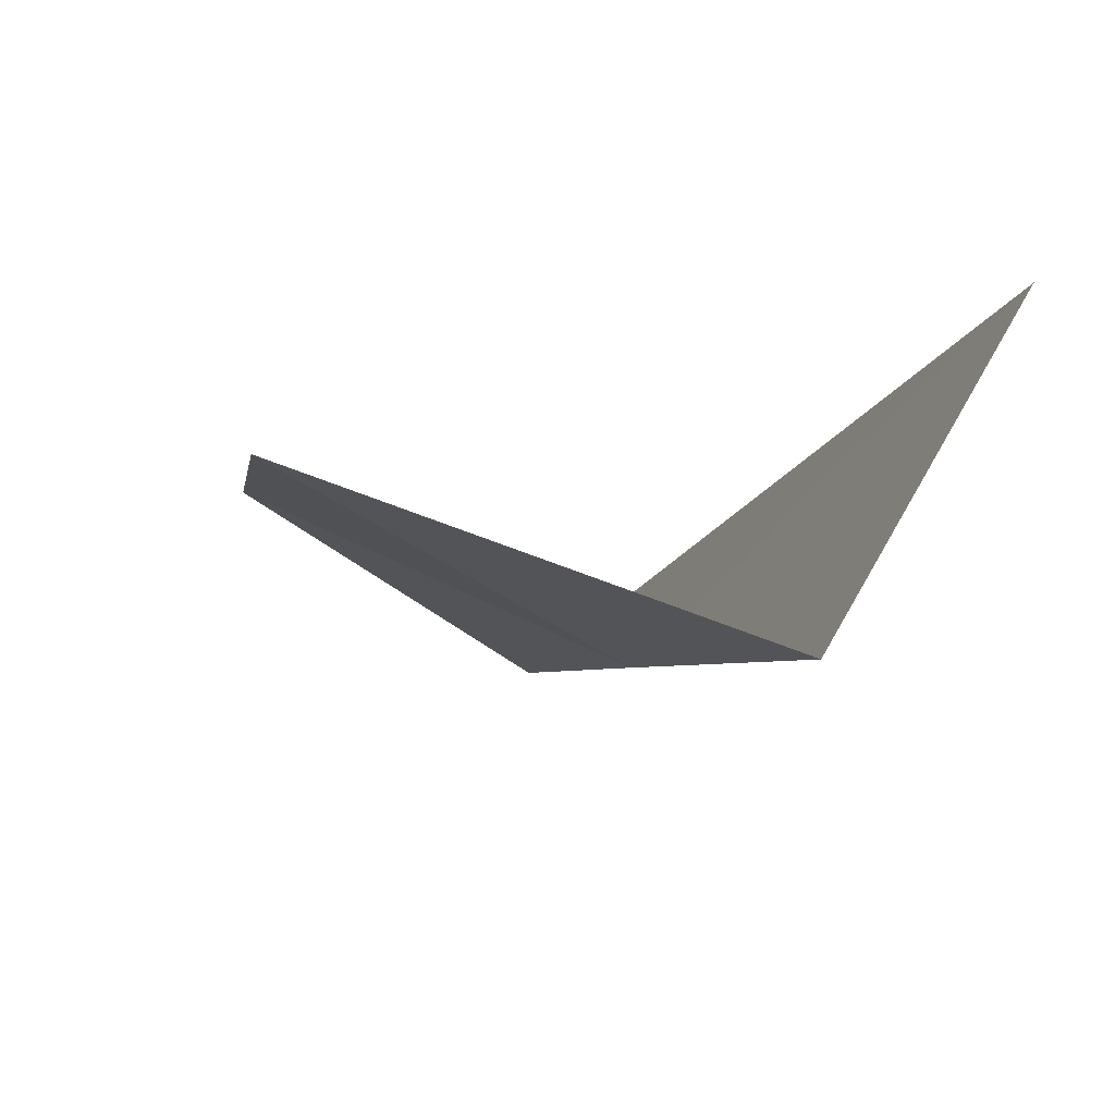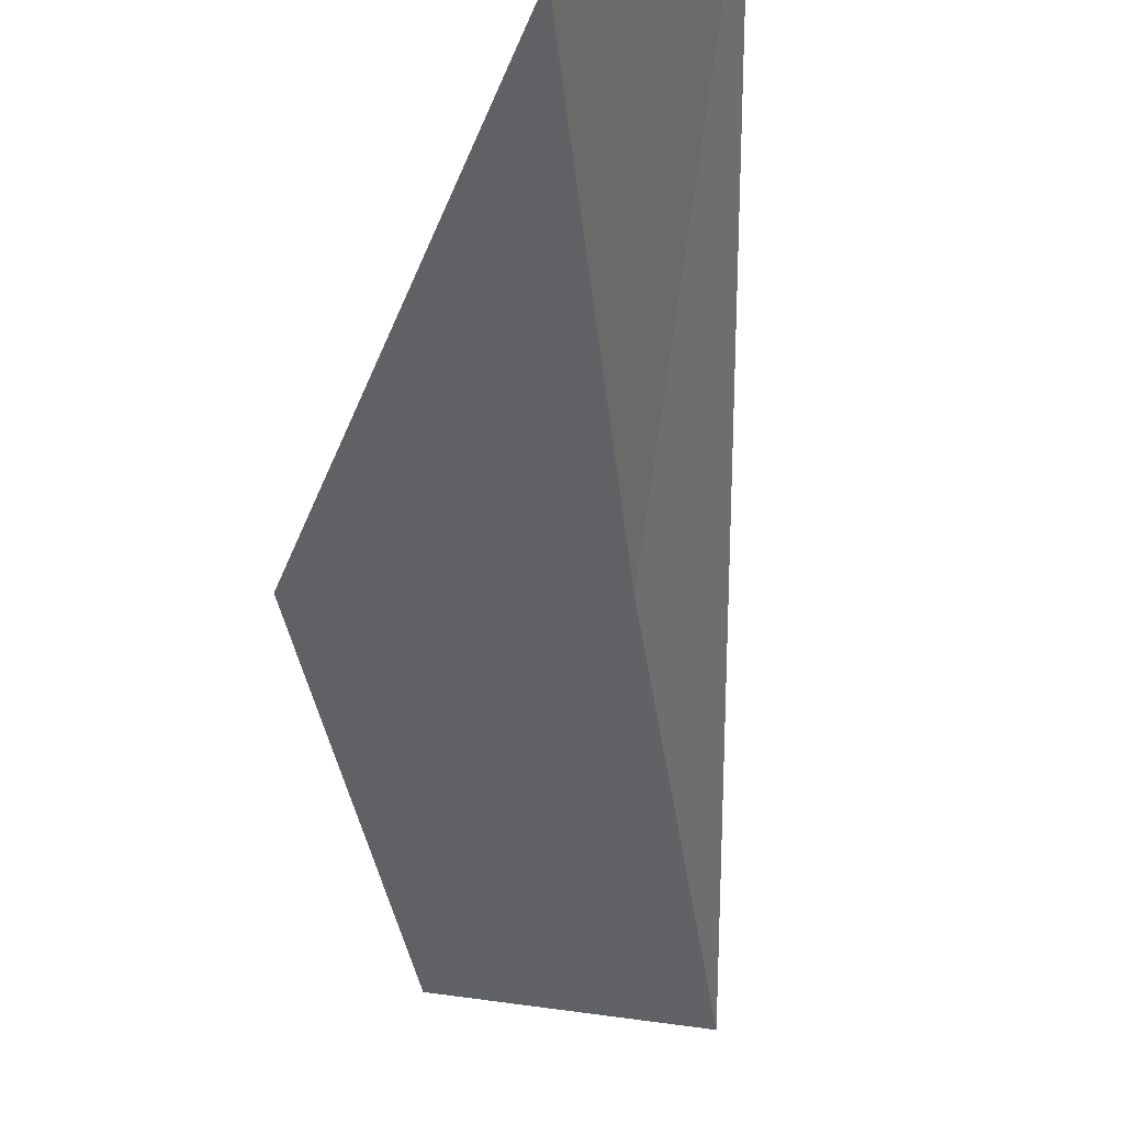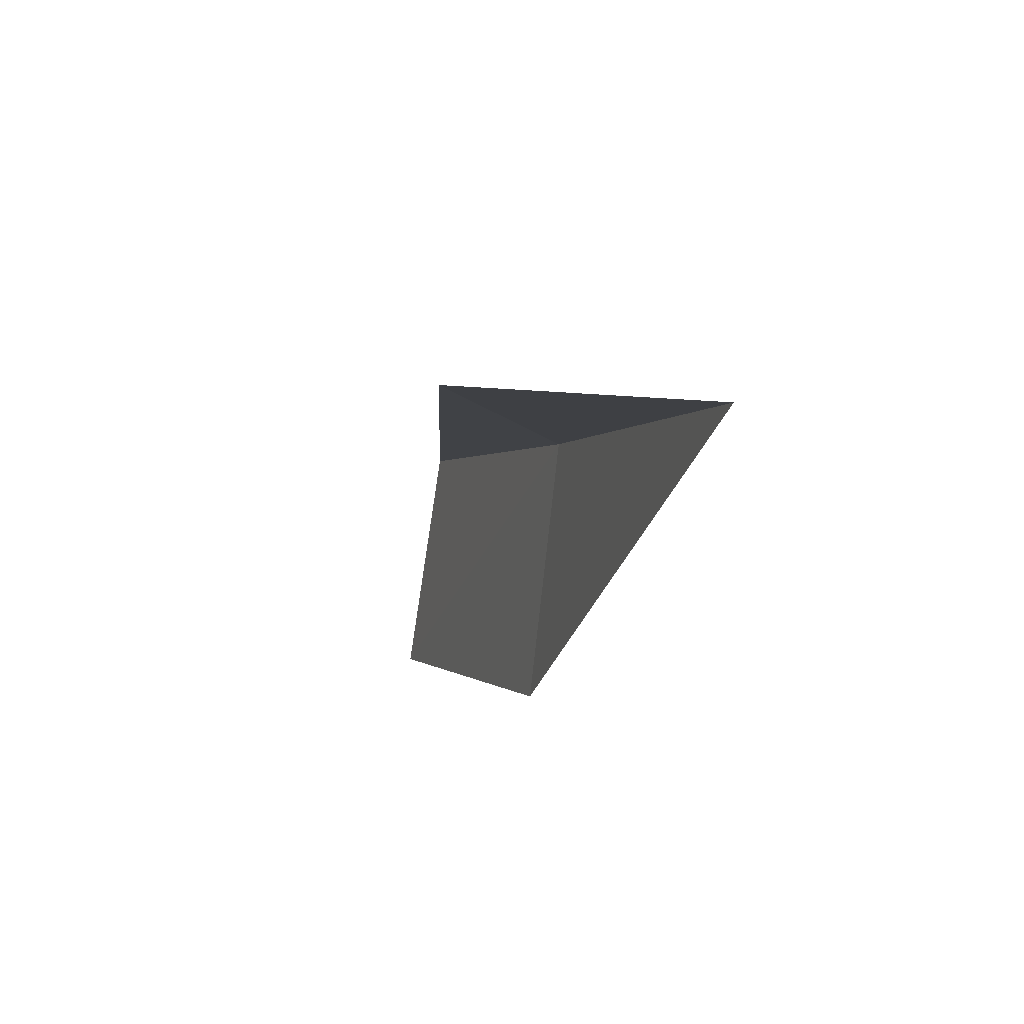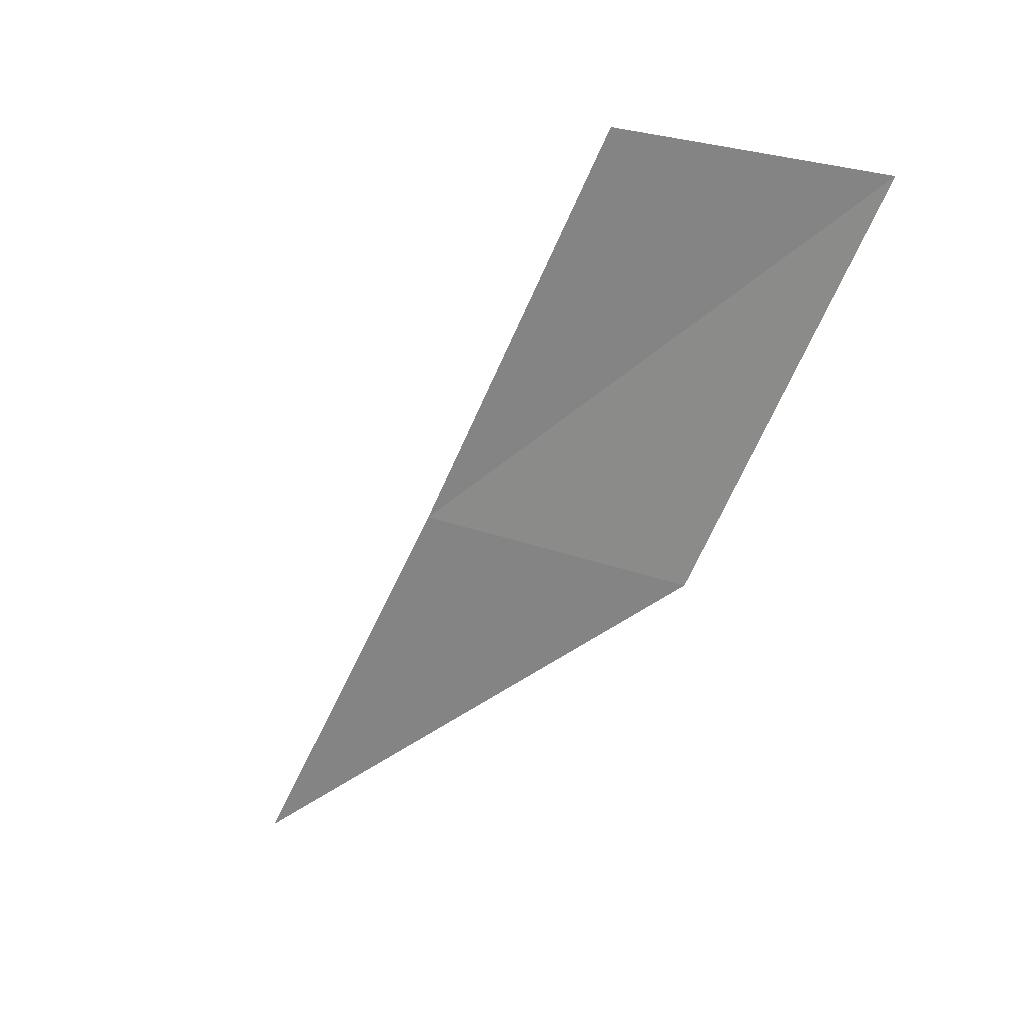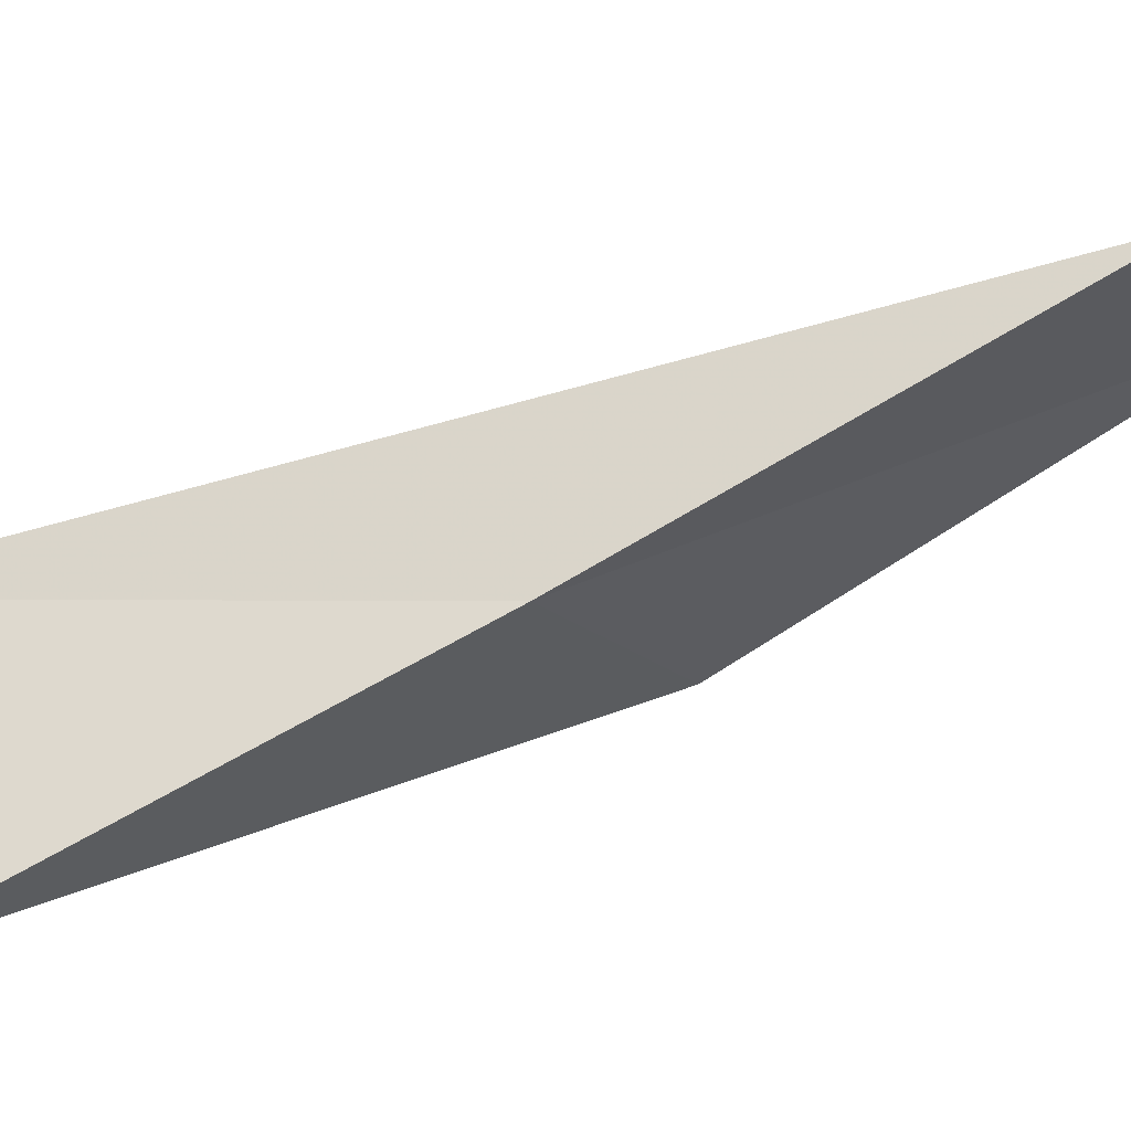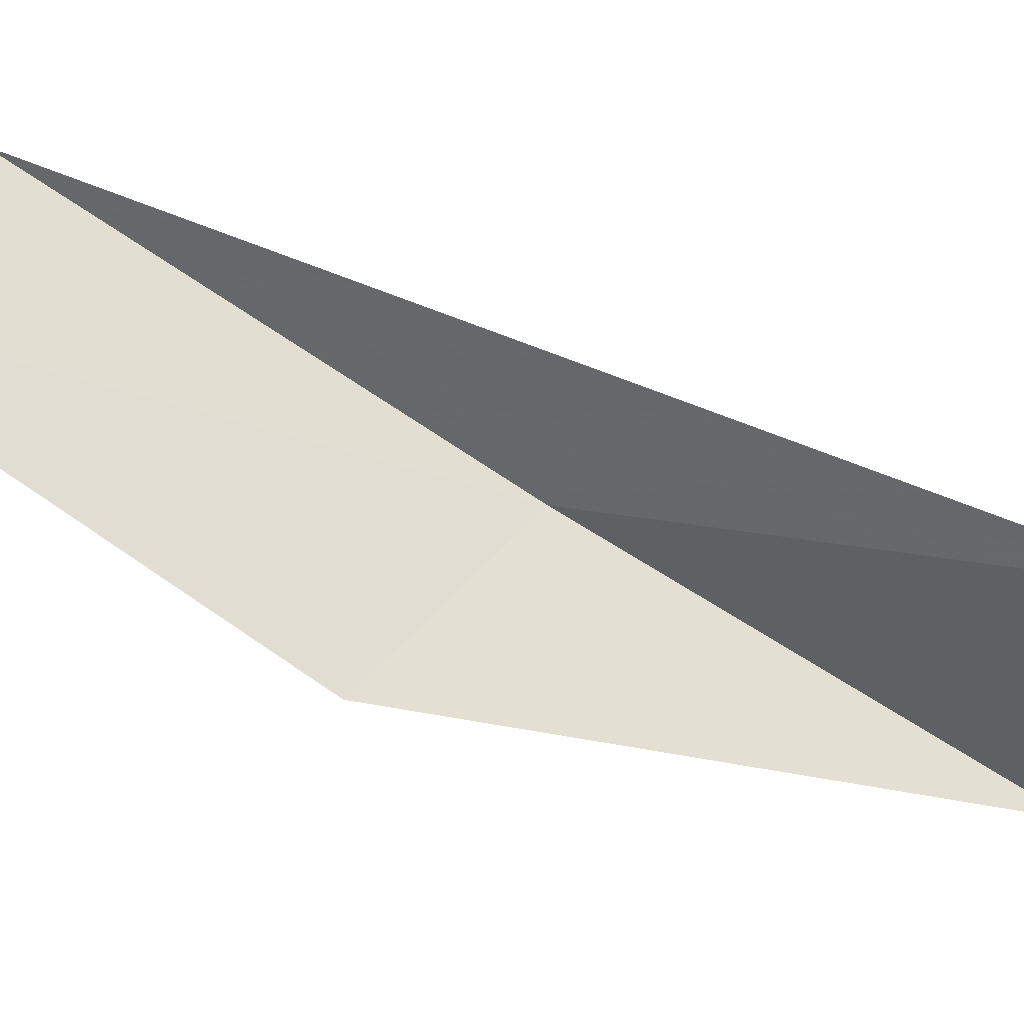
<metadata>
{"format":"obj","ext":"obj","renderer":"f3d","projection":"perspective","resolution":1024,"background":"white","views":[{"elev":-25.5,"azim":178.7,"up":"+Y"},{"elev":-65.2,"azim":-163.6,"up":"+Y"},{"elev":-73.9,"azim":-64.7,"up":"+Z"},{"elev":40.3,"azim":53.3,"up":"+Z"},{"elev":-47.3,"azim":-62.8,"up":"+Y"},{"elev":66.6,"azim":123.8,"up":"+Y"}]}
</metadata>
<code>
v 12.86 -26.59 79.05
v 13.47 -24.67 83.55
v 15.82 -23.08 83.55
v 15.41 -25.05 79.05
v 10.86 -26.27 74.54
v 12.09 -28.51 74.54
f 1 4 3
f 1 3 2
f 1 6 4
f 1 2 5
f 1 5 6

</code>
